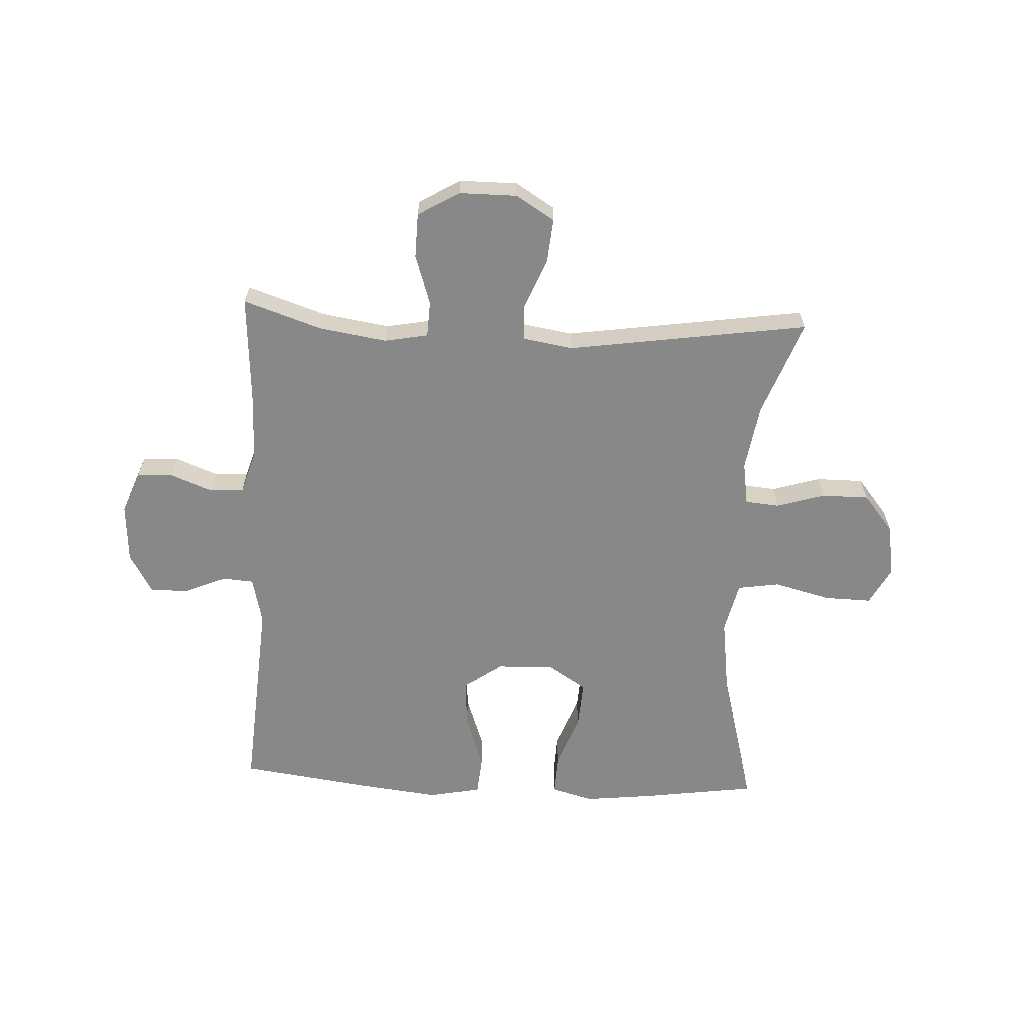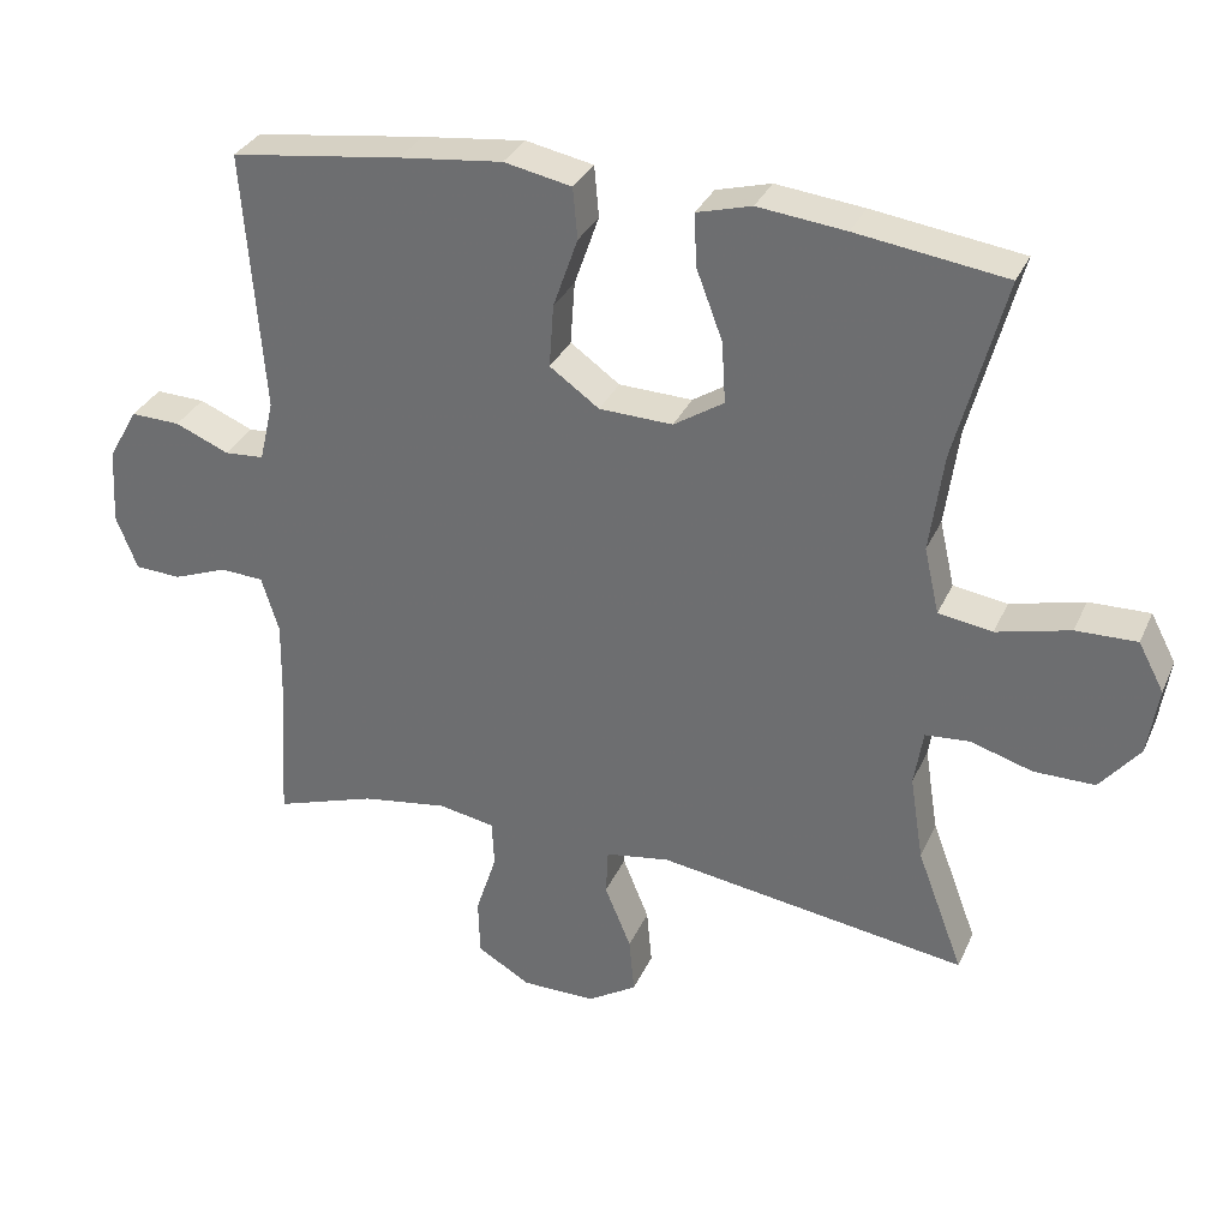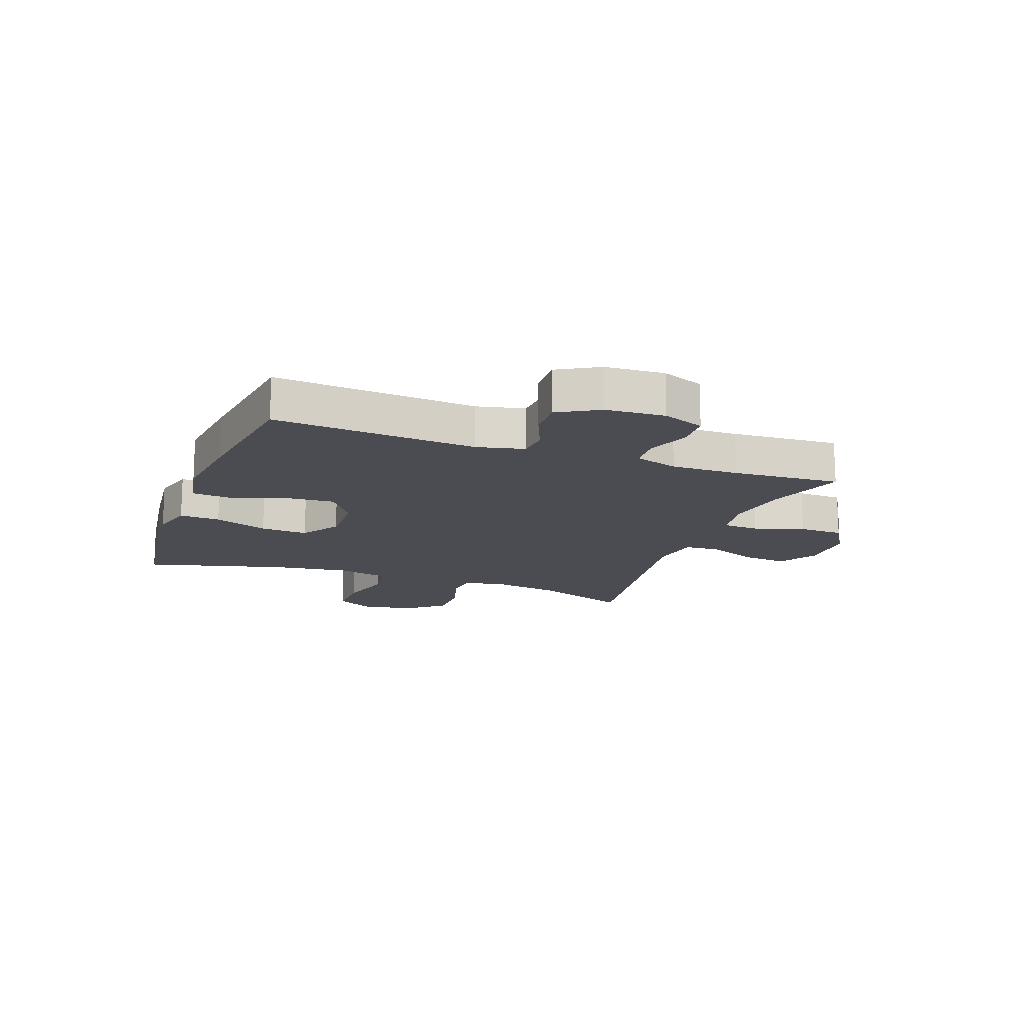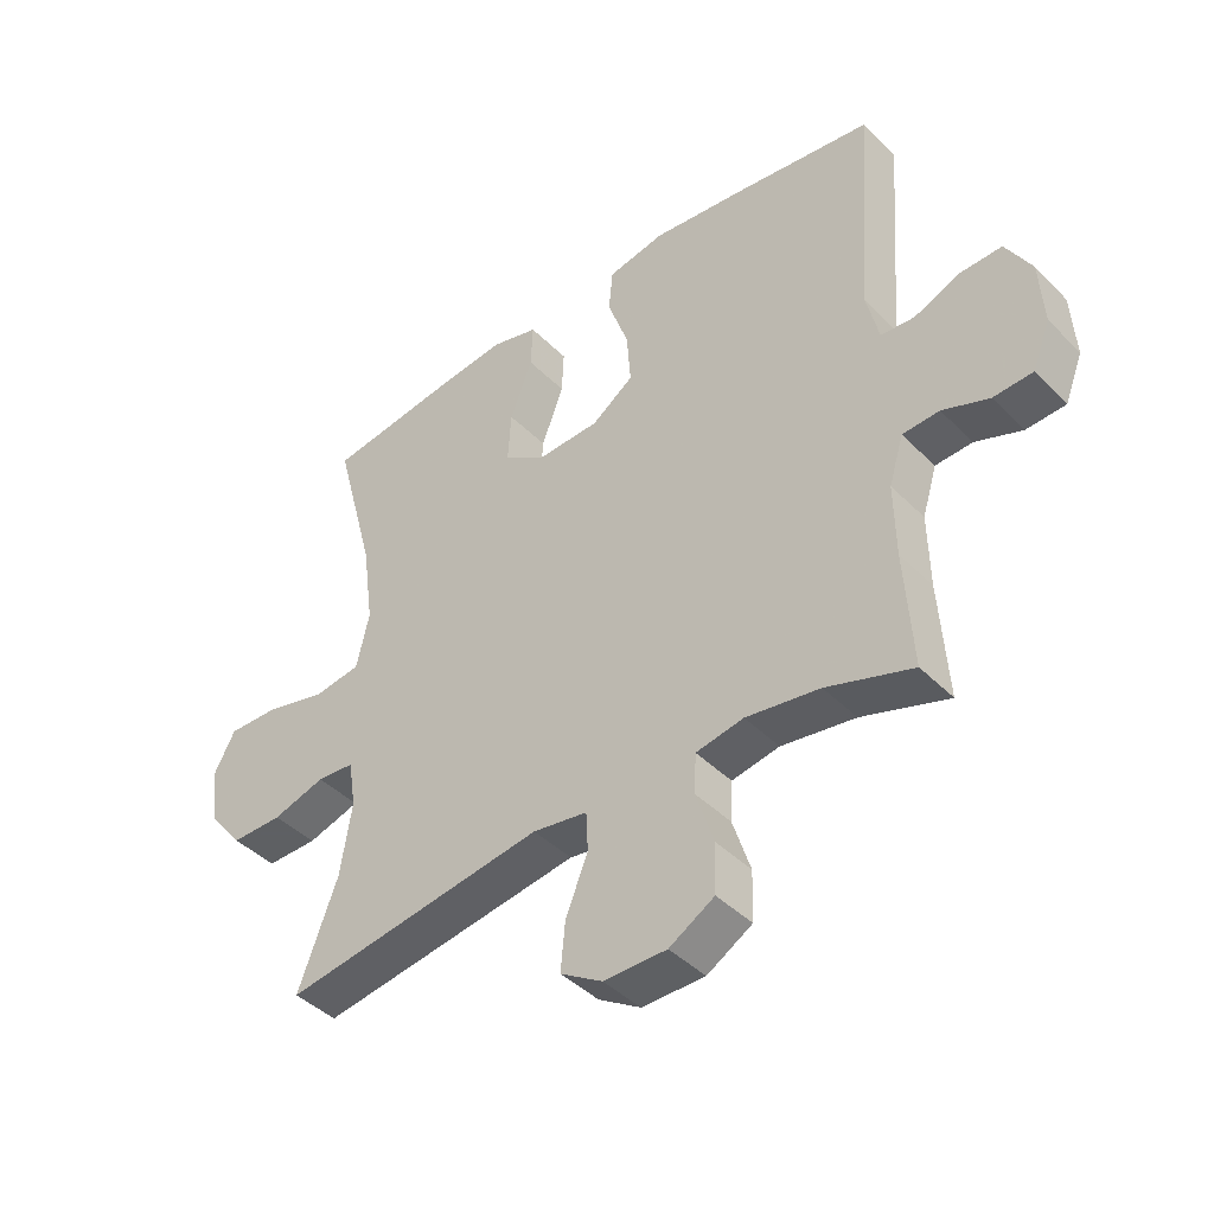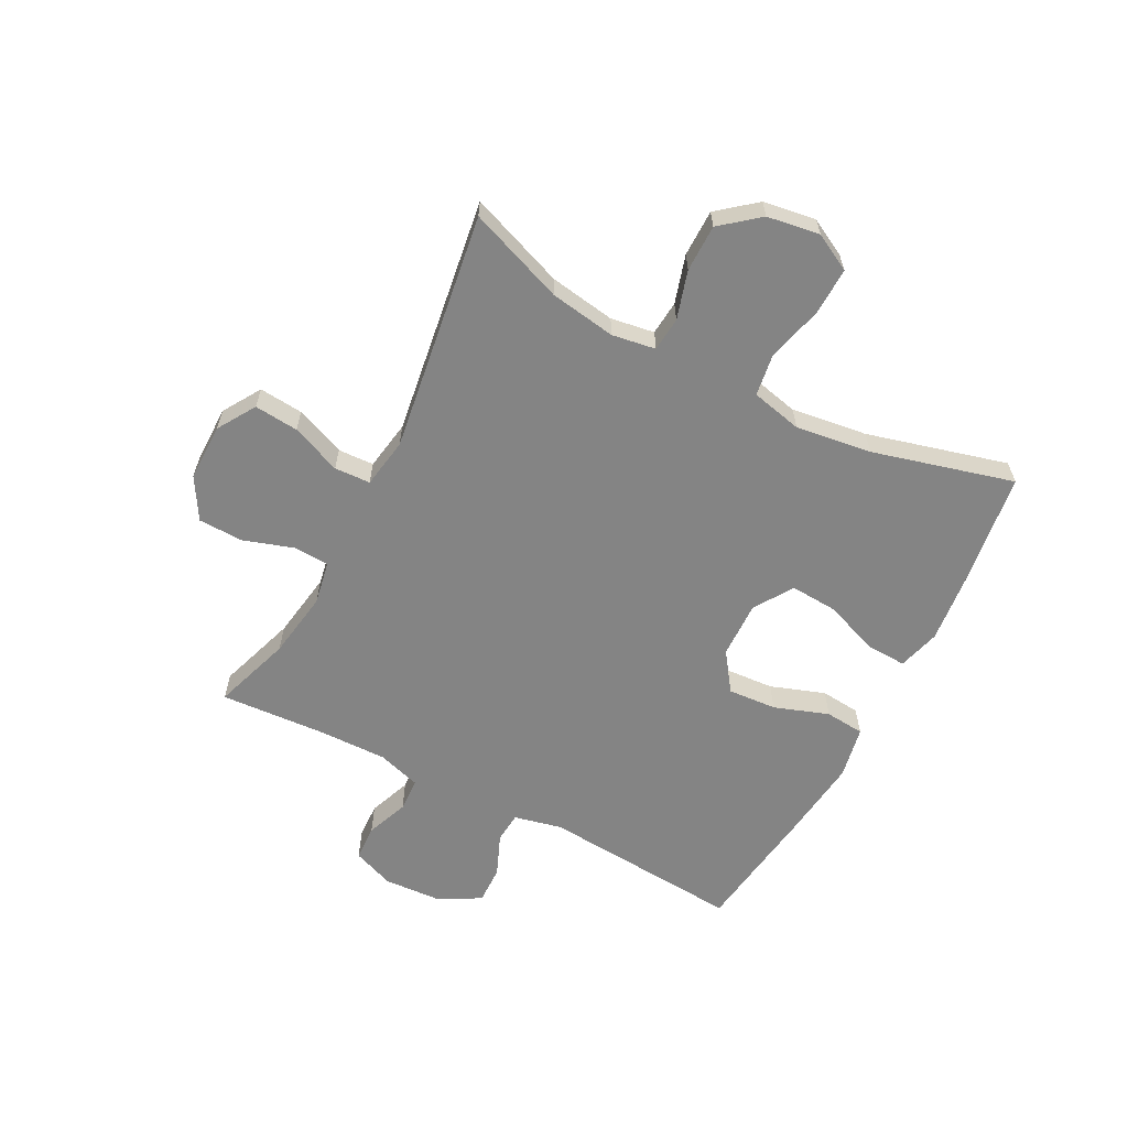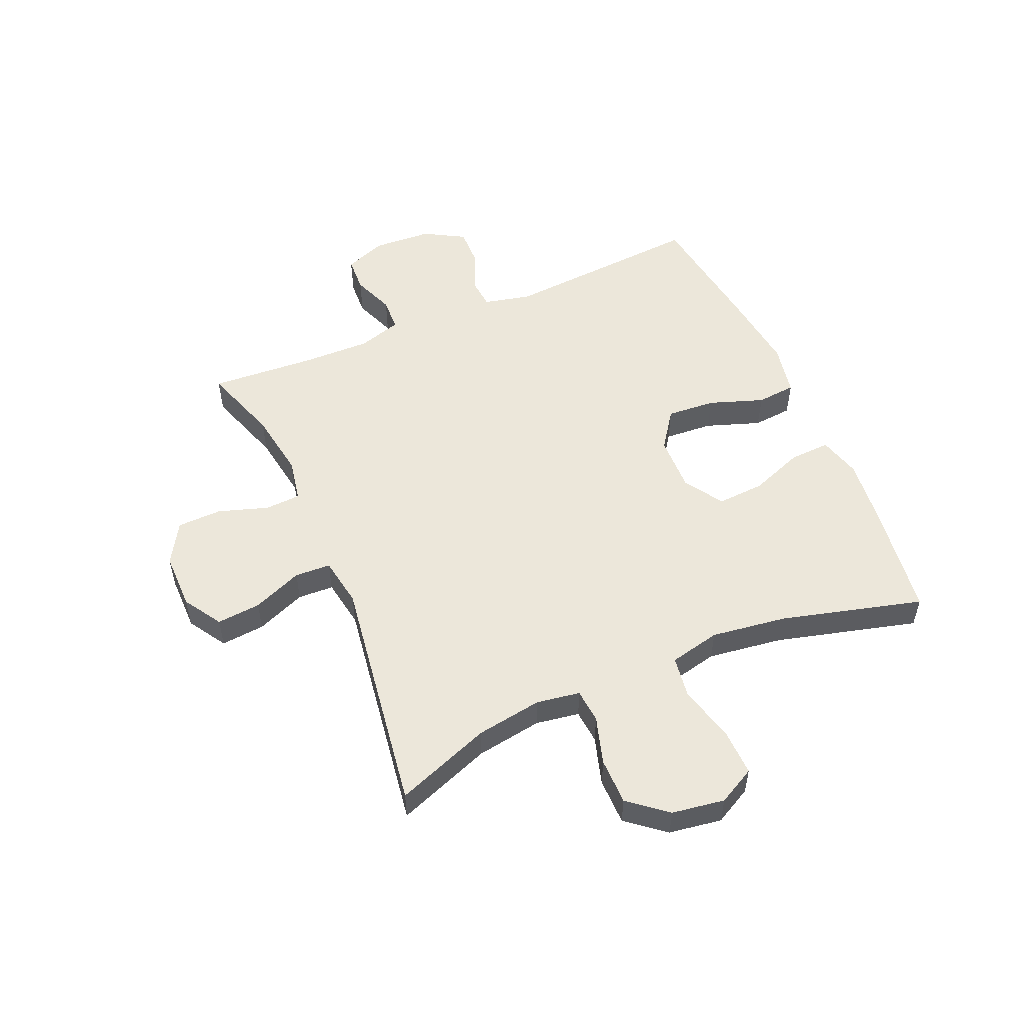
<metadata>
{"format":"obj","ext":"obj","renderer":"f3d","projection":"perspective","resolution":1024,"background":"white","views":[{"elev":-62.9,"azim":177.2,"up":"+Y"},{"elev":32.2,"azim":-158.7,"up":"+Z"},{"elev":-15.5,"azim":69.8,"up":"+Y"},{"elev":-42.7,"azim":40.4,"up":"+Z"},{"elev":-61.4,"azim":-117.6,"up":"+Y"},{"elev":52.8,"azim":-113.4,"up":"+Y"}]}
</metadata>
<code>
v 0.5 0.07 -0.5
v 0.365 0.07 -0.455
v 0.249 0.07 -0.437
v 0.174 0.07 -0.451
v 0.171 0.07 -0.513
v 0.199 0.07 -0.599
v 0.197 0.07 -0.676
v 0.126 0.07 -0.718
v 0.027 0.07 -0.718
v -0.039 0.07 -0.677
v -0.032 0.07 -0.601
v 0.003 0.07 -0.515
v 0 0.07 -0.453
v -0.086 0.07 -0.439
v -0.5 0.07 -0.5
v -0.438 0.07 -0.335
v -0.42 0.07 -0.221
v -0.432 0.07 -0.146
v -0.491 0.07 -0.141
v -0.574 0.07 -0.166
v -0.655 0.07 -0.166
v -0.708 0.07 -0.101
v -0.722 0.07 -0.01
v -0.688 0.07 0.054
v -0.607 0.07 0.052
v -0.509 0.07 0.027
v -0.437 0.07 0.038
v -0.417 0.07 0.126
v -0.435 0.07 0.257
v -0.5 0.07 0.5
v -0.301 0.07 0.528
v -0.184 0.07 0.541
v -0.111 0.07 0.521
v -0.114 0.07 0.451
v -0.149 0.07 0.358
v -0.154 0.07 0.276
v -0.087 0.07 0.233
v 0.011 0.07 0.236
v 0.077 0.07 0.283
v 0.071 0.07 0.367
v 0.038 0.07 0.461
v 0.044 0.07 0.529
v 0.134 0.07 0.547
v 0.272 0.07 0.531
v 0.5 0.07 0.5
v 0.474 0.07 0.152
v 0.493 0.07 0.07
v 0.546 0.07 0.066
v 0.618 0.07 0.096
v 0.684 0.07 0.098
v 0.724 0.07 0.028
v 0.73 0.07 -0.074
v 0.702 0.07 -0.146
v 0.64 0.07 -0.149
v 0.567 0.07 -0.121
v 0.509 0.07 -0.124
v 0.486 0.07 -0.199
v 0.488 0.07 -0.315
v 0.5 0 -0.5
v 0.365 0 -0.455
v 0.249 0 -0.437
v 0.174 0 -0.451
v 0.171 0 -0.513
v 0.199 0 -0.599
v 0.197 0 -0.676
v 0.126 0 -0.718
v 0.027 0 -0.718
v -0.039 0 -0.677
v -0.032 0 -0.601
v 0.003 0 -0.515
v 0 0 -0.453
v -0.086 0 -0.439
v -0.5 0 -0.5
v -0.438 0 -0.335
v -0.42 0 -0.221
v -0.432 0 -0.146
v -0.491 0 -0.141
v -0.574 0 -0.166
v -0.655 0 -0.166
v -0.708 0 -0.101
v -0.722 0 -0.01
v -0.688 0 0.054
v -0.607 0 0.052
v -0.509 0 0.027
v -0.437 0 0.038
v -0.417 0 0.126
v -0.435 0 0.257
v -0.5 0 0.5
v -0.301 0 0.528
v -0.184 0 0.541
v -0.111 0 0.521
v -0.114 0 0.451
v -0.149 0 0.358
v -0.154 0 0.276
v -0.087 0 0.233
v 0.011 0 0.236
v 0.077 0 0.283
v 0.071 0 0.367
v 0.038 0 0.461
v 0.044 0 0.529
v 0.134 0 0.547
v 0.272 0 0.531
v 0.5 0 0.5
v 0.474 0 0.152
v 0.493 0 0.07
v 0.546 0 0.066
v 0.618 0 0.096
v 0.684 0 0.098
v 0.724 0 0.028
v 0.73 0 -0.074
v 0.702 0 -0.146
v 0.64 0 -0.149
v 0.567 0 -0.121
v 0.509 0 -0.124
v 0.486 0 -0.199
v 0.488 0 -0.315
f 52 53 54 55
f 52 55 56
f 51 52 56
f 48 49 50 51
f 47 48 51 56
f 46 47 56 57
f 44 45 46
f 40 41 42 43
f 39 40 43 44
f 32 33 34 35
f 32 35 36
f 29 30 31 32
f 28 29 32 36
f 27 28 36 37
f 23 24 25 26
f 23 26 27
f 22 23 27
f 19 20 21 22
f 18 19 22 27
f 17 18 27 37
f 14 15 16
f 13 14 16 17
f 9 10 11 12
f 9 12 13
f 8 9 13
f 5 6 7 8
f 4 5 8 13
f 3 4 13 17
f 58 1 2
f 39 44 46 57
f 38 39 57 58
f 17 37 38 58
f 2 3 17 58
f 113 112 111 110
f 114 113 110
f 114 110 109
f 109 108 107 106
f 114 109 106 105
f 115 114 105 104
f 104 103 102
f 101 100 99 98
f 102 101 98 97
f 93 92 91 90
f 94 93 90
f 90 89 88 87
f 94 90 87 86
f 95 94 86 85
f 84 83 82 81
f 85 84 81
f 85 81 80
f 80 79 78 77
f 85 80 77 76
f 95 85 76 75
f 74 73 72
f 75 74 72 71
f 70 69 68 67
f 71 70 67
f 71 67 66
f 66 65 64 63
f 71 66 63 62
f 75 71 62 61
f 60 59 116
f 115 104 102 97
f 116 115 97 96
f 116 96 95 75
f 116 75 61 60
f 1 59 60 2
f 2 60 61 3
f 3 61 62 4
f 4 62 63 5
f 5 63 64 6
f 6 64 65 7
f 7 65 66 8
f 8 66 67 9
f 9 67 68 10
f 10 68 69 11
f 11 69 70 12
f 12 70 71 13
f 13 71 72 14
f 14 72 73 15
f 15 73 74 16
f 16 74 75 17
f 17 75 76 18
f 18 76 77 19
f 19 77 78 20
f 20 78 79 21
f 21 79 80 22
f 22 80 81 23
f 23 81 82 24
f 24 82 83 25
f 25 83 84 26
f 26 84 85 27
f 27 85 86 28
f 28 86 87 29
f 29 87 88 30
f 30 88 89 31
f 31 89 90 32
f 32 90 91 33
f 33 91 92 34
f 34 92 93 35
f 35 93 94 36
f 36 94 95 37
f 37 95 96 38
f 38 96 97 39
f 39 97 98 40
f 40 98 99 41
f 41 99 100 42
f 42 100 101 43
f 43 101 102 44
f 44 102 103 45
f 45 103 104 46
f 46 104 105 47
f 47 105 106 48
f 48 106 107 49
f 49 107 108 50
f 50 108 109 51
f 51 109 110 52
f 52 110 111 53
f 53 111 112 54
f 54 112 113 55
f 55 113 114 56
f 56 114 115 57
f 57 115 116 58
f 58 116 59 1

</code>
